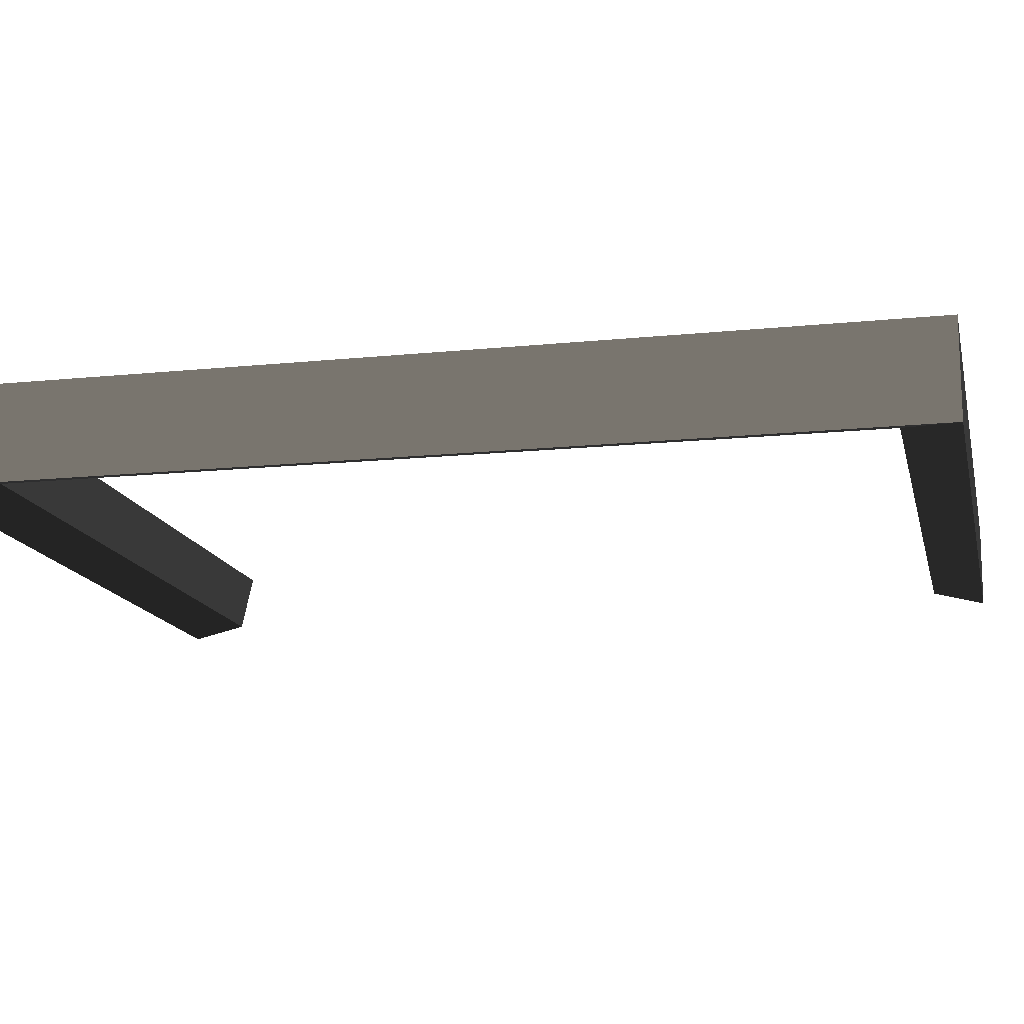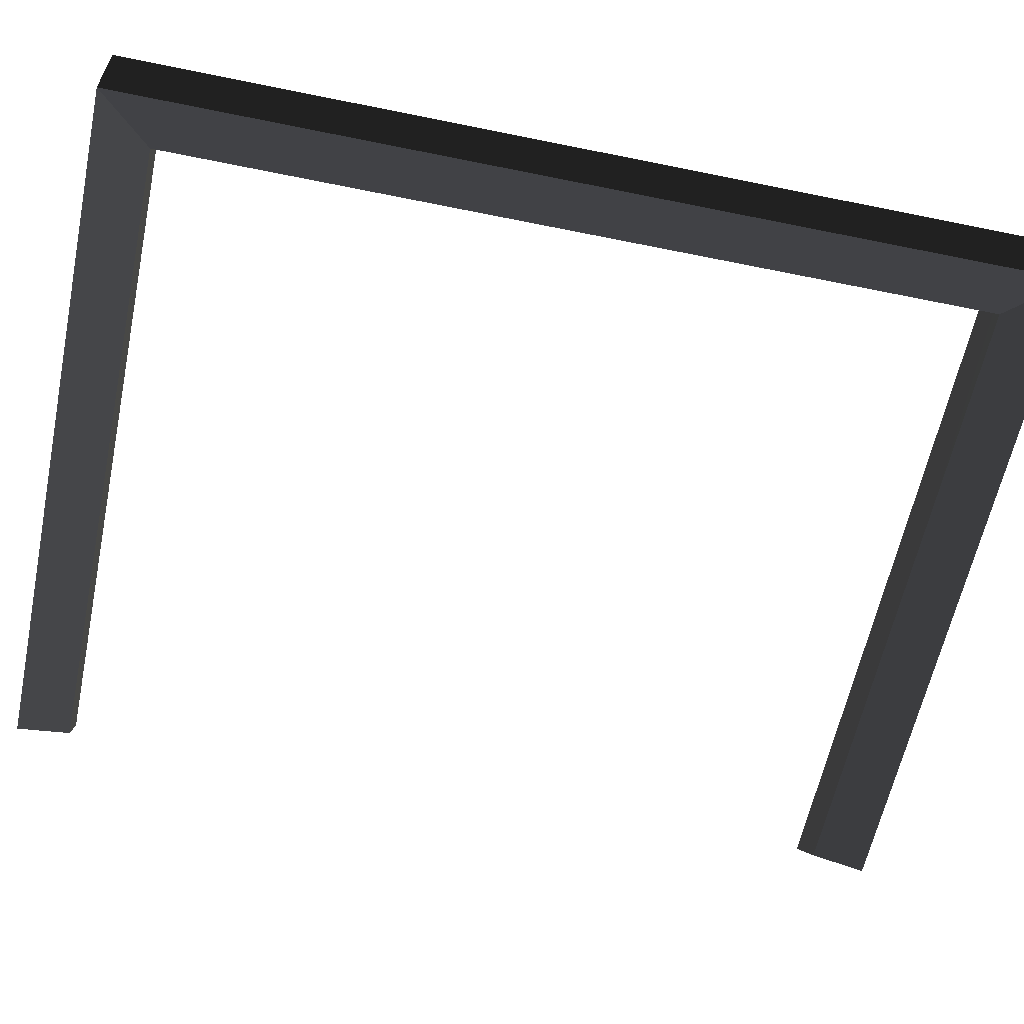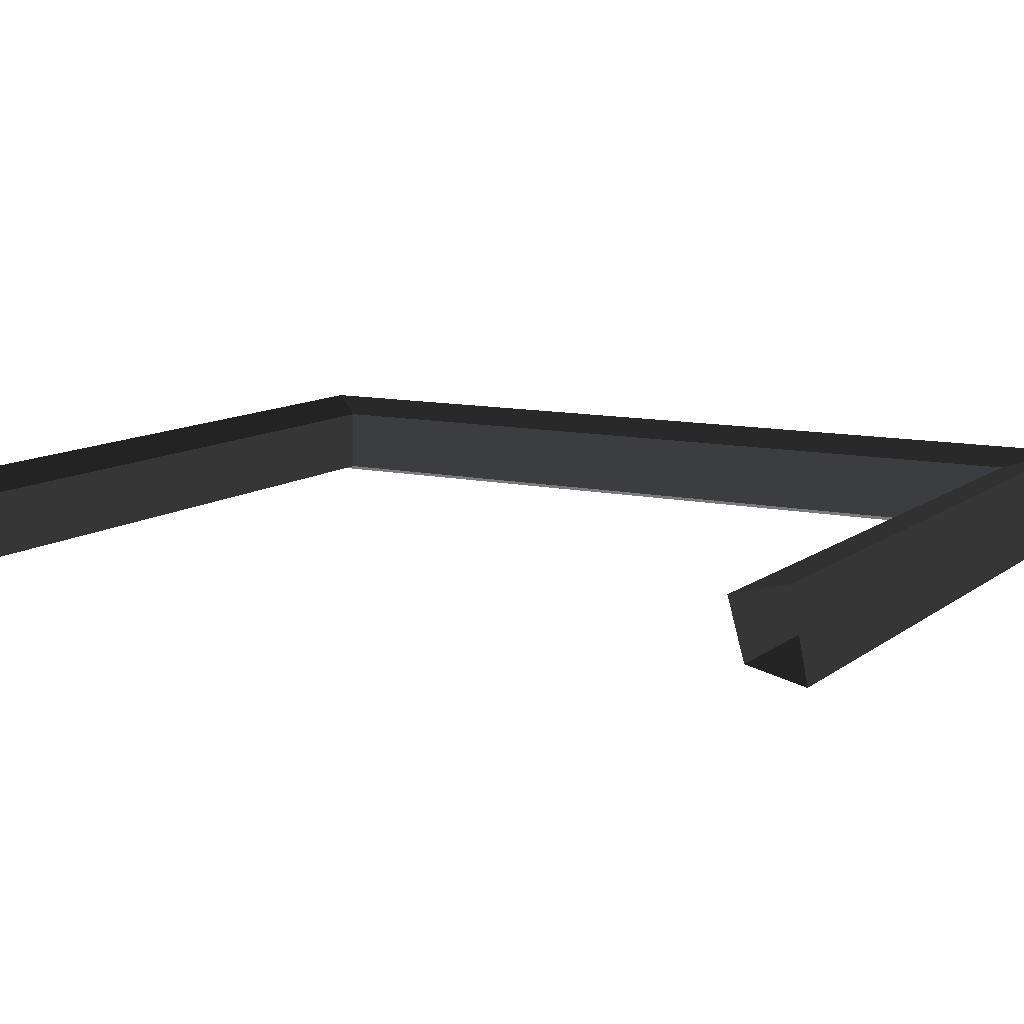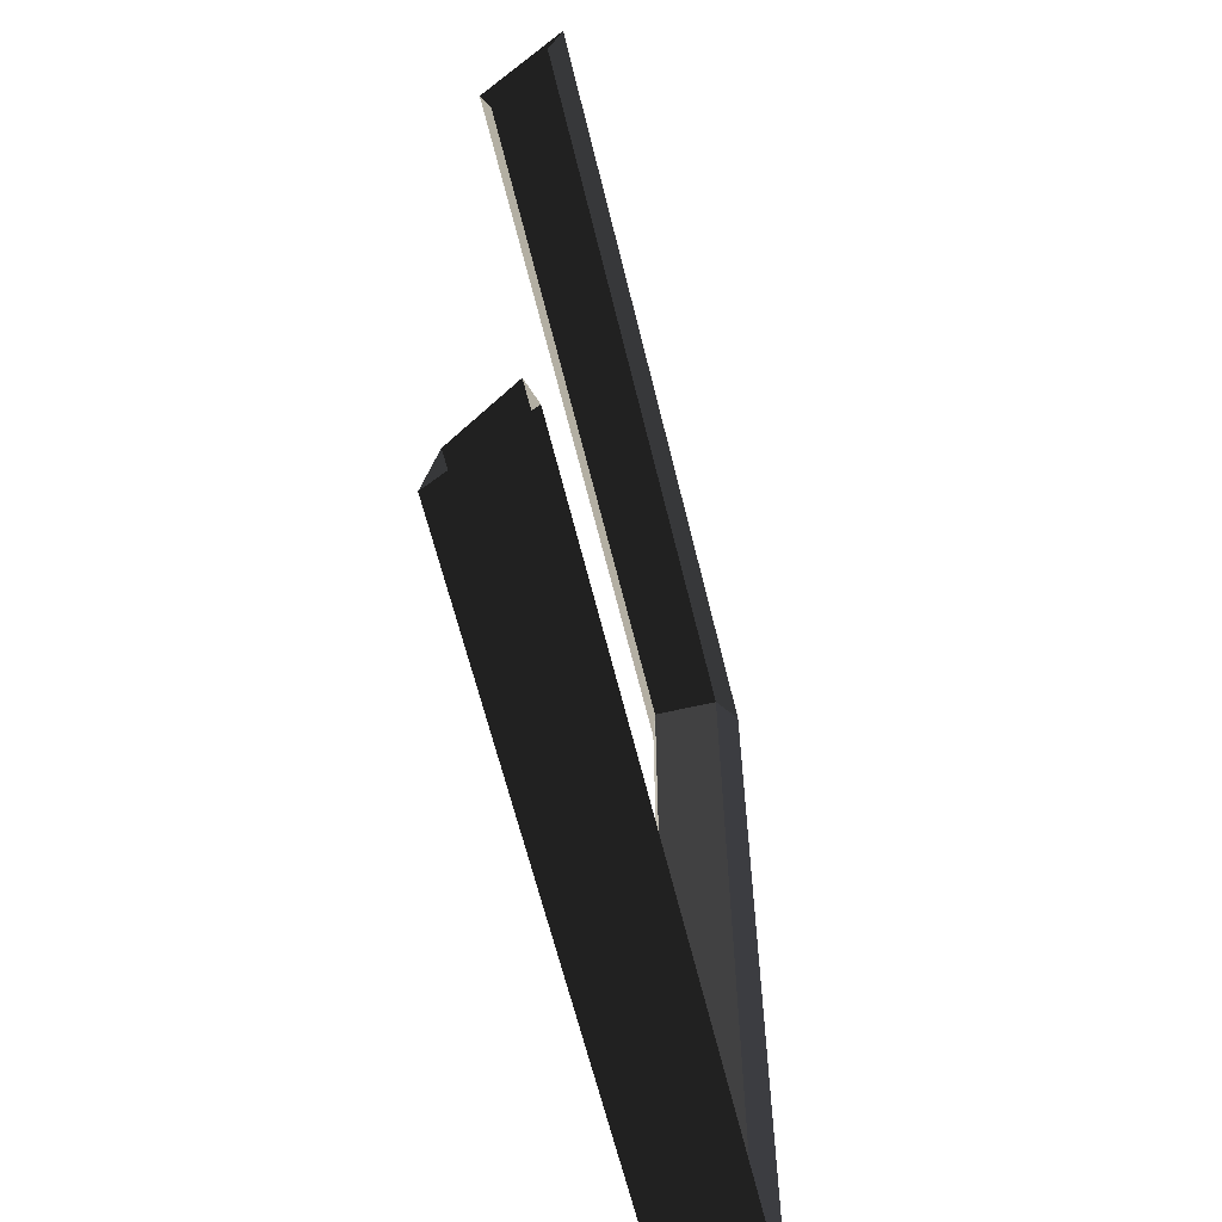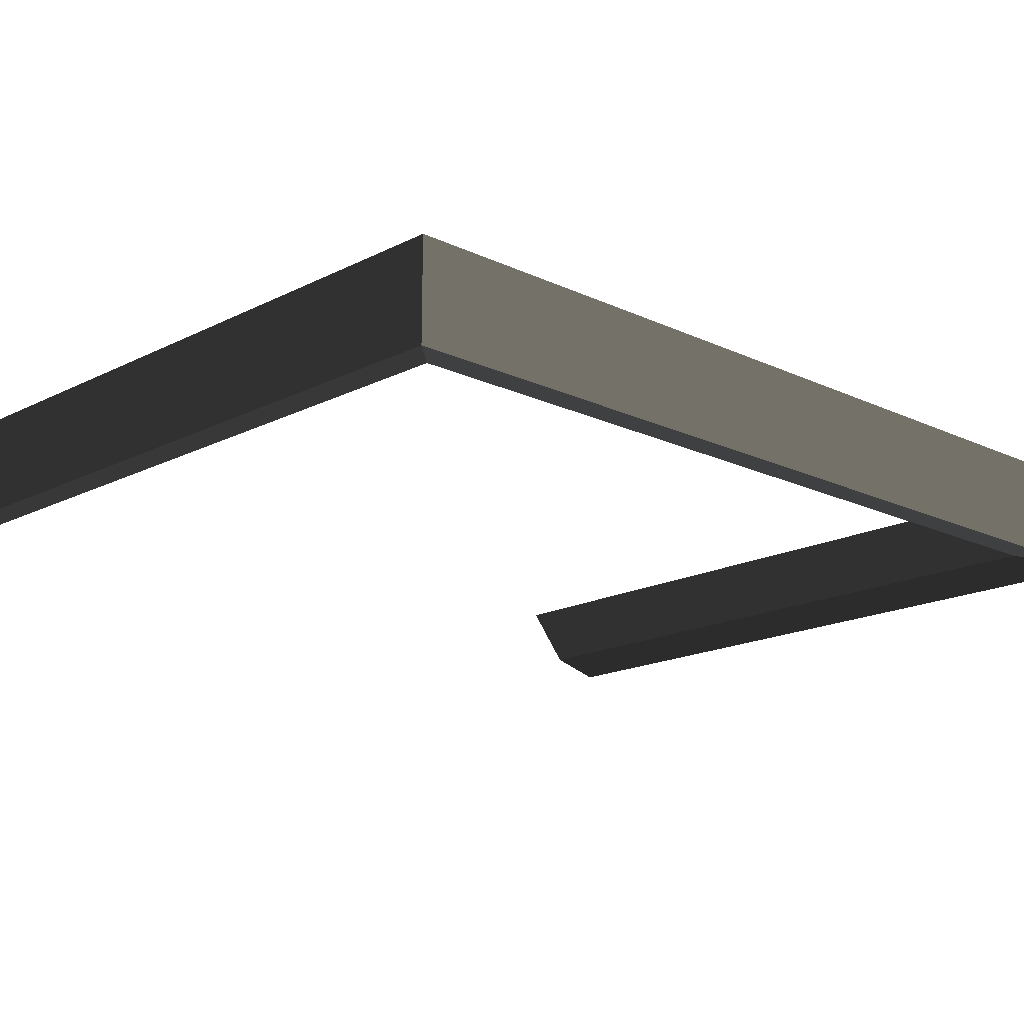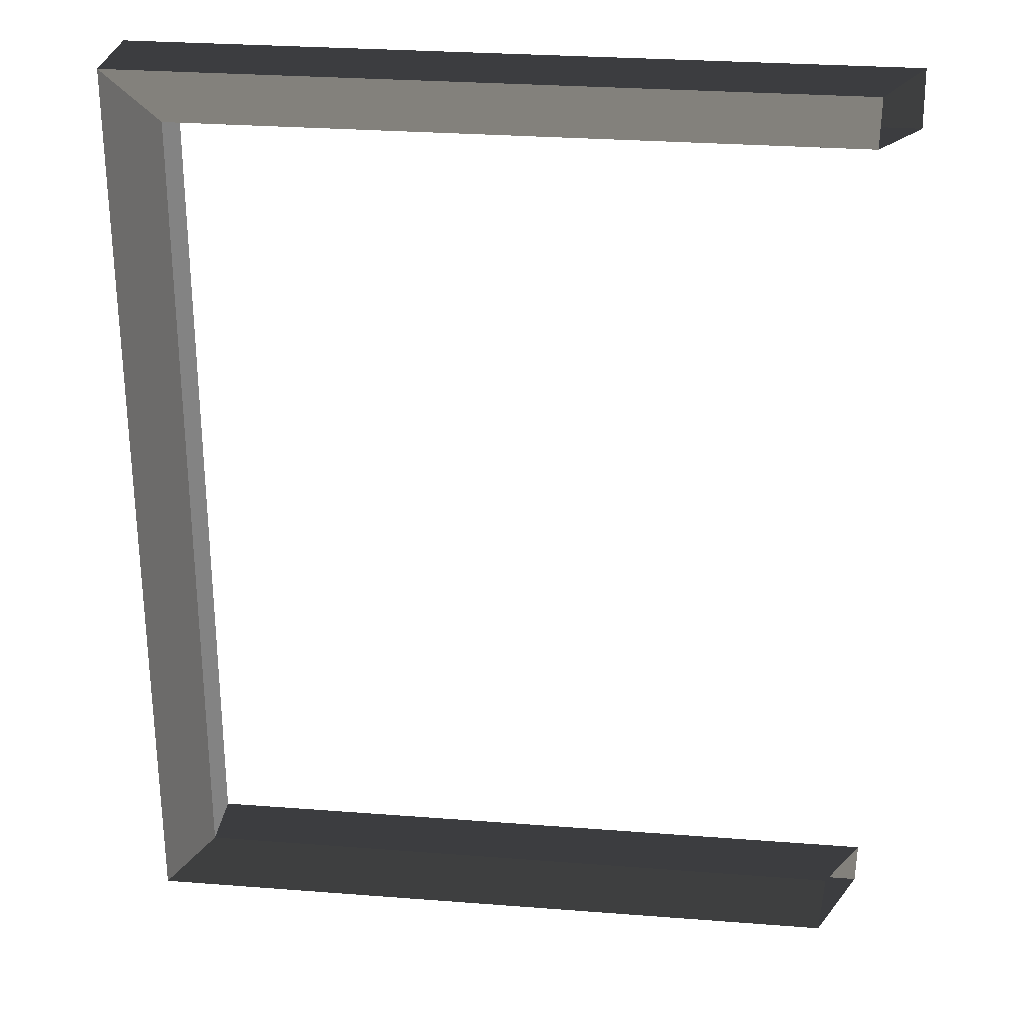
<metadata>
{"format":"obj","ext":"obj","renderer":"f3d","projection":"perspective","resolution":1024,"background":"white","views":[{"elev":-14.5,"azim":-77.3,"up":"+Y"},{"elev":-60.7,"azim":-101.8,"up":"+Y"},{"elev":10.5,"azim":119.5,"up":"+Y"},{"elev":-63.5,"azim":103.7,"up":"+Z"},{"elev":-16.8,"azim":-134.0,"up":"+Y"},{"elev":27.9,"azim":6.7,"up":"+Z"}]}
</metadata>
<code>
g Box21256
v -16.59 -3.521 -0.8701
v -16.59 -3.521 93
v -22.72 -5.11 99.11
v -22.72 -5.11 -6.998
v -16.62 3.9 -0.8701
v -22.75 5.492 -6.998
v -22.75 5.492 99.11
v -16.62 3.9 92.94
v -16.59 -3.521 93
v -16.59 -3.521 -0.8701
v -16.62 3.9 -0.8701
v -16.62 3.9 92.94
v -22.75 5.492 99.11
v -22.75 5.492 -6.998
v -22.72 -5.11 -6.998
v -22.72 -5.11 99.11
v 59.53 -5.135 99.07
v -22.72 -5.11 99.11
v -16.59 -3.521 93
v 59.52 -3.544 92.94
v 64.33 5.465 99.07
v 64.33 3.875 92.94
v -16.62 3.9 92.94
v -22.75 5.492 99.11
v -22.72 -5.11 99.11
v 59.53 -5.135 99.07
v 64.33 5.465 99.07
v -22.75 5.492 99.11
v -16.62 3.9 92.94
v 64.33 3.875 92.94
v 59.52 -3.544 92.94
v -16.59 -3.521 93
v 60.04 -3.545 -0.87
v -16.59 -3.521 -0.8701
v -22.72 -5.11 -6.998
v 59.53 -5.135 -6.998
v 64.13 3.875 -0.87
v 64.13 5.465 -6.998
v -22.75 5.492 -6.998
v -16.62 3.9 -0.8701
v -16.59 -3.521 -0.8701
v 60.04 -3.545 -0.87
v 64.13 3.875 -0.87
v -16.62 3.9 -0.8701
v -22.75 5.492 -6.998
v 64.13 5.465 -6.998
v 59.53 -5.135 -6.998
v -22.72 -5.11 -6.998
f 3 1 2
f 1 3 4
f 7 5 6
f 5 7 8
f 11 9 10
f 9 11 12
f 15 13 14
f 13 15 16
f 19 17 18
f 17 19 20
f 23 21 22
f 21 23 24
f 27 25 26
f 25 27 28
f 31 29 30
f 29 31 32
f 35 33 34
f 33 35 36
f 39 37 38
f 37 39 40
f 43 41 42
f 41 43 44
f 47 45 46
f 45 47 48

</code>
